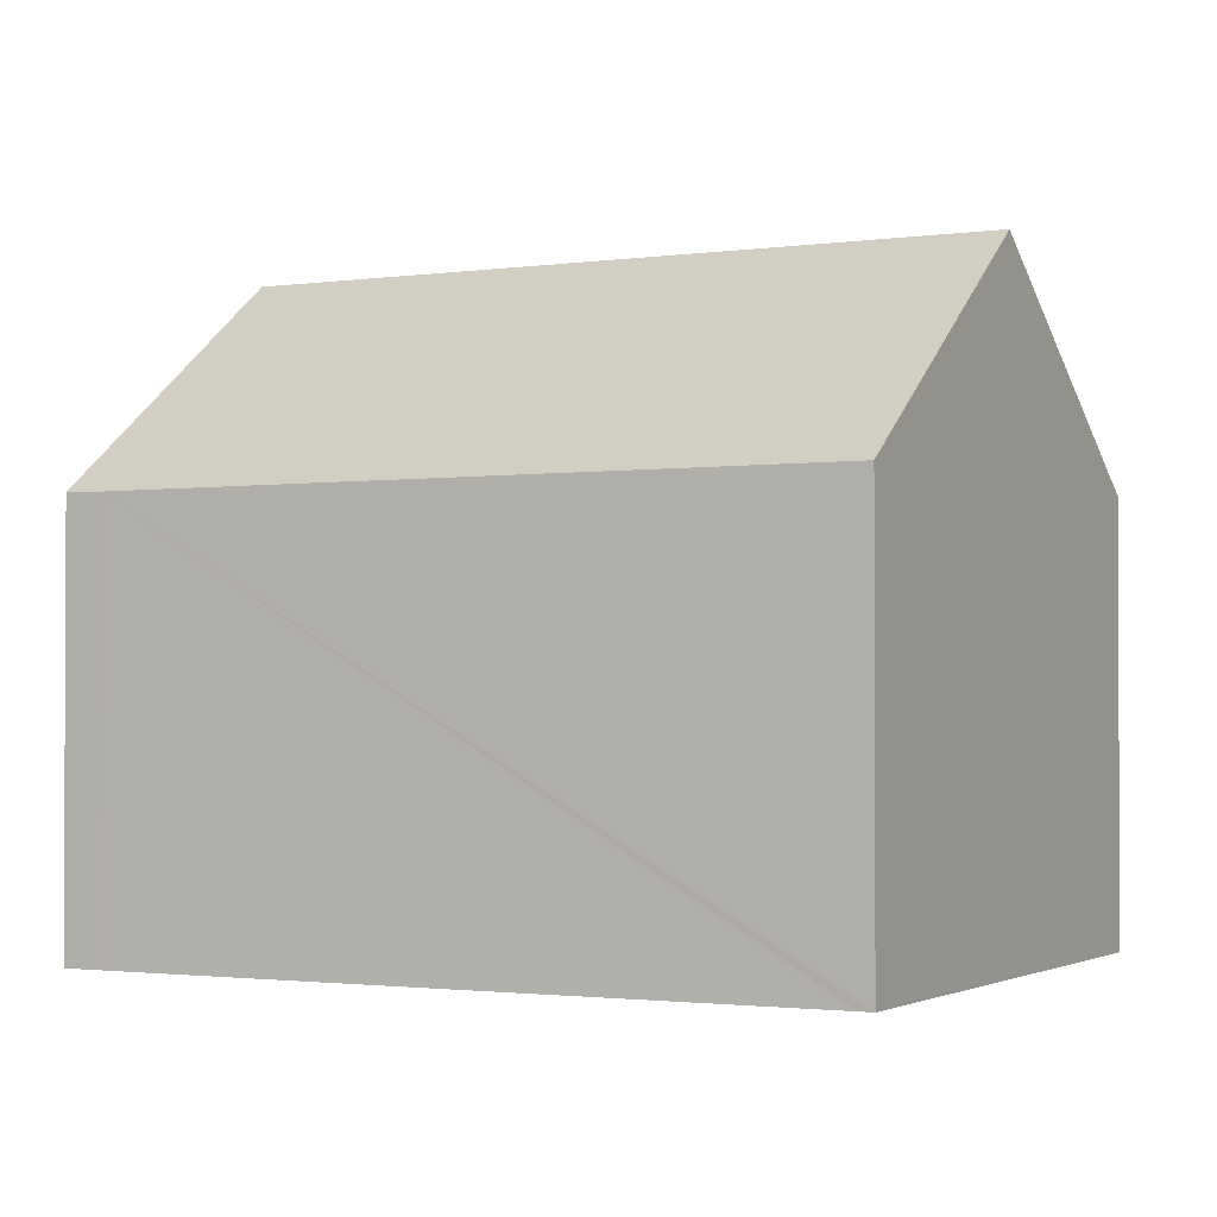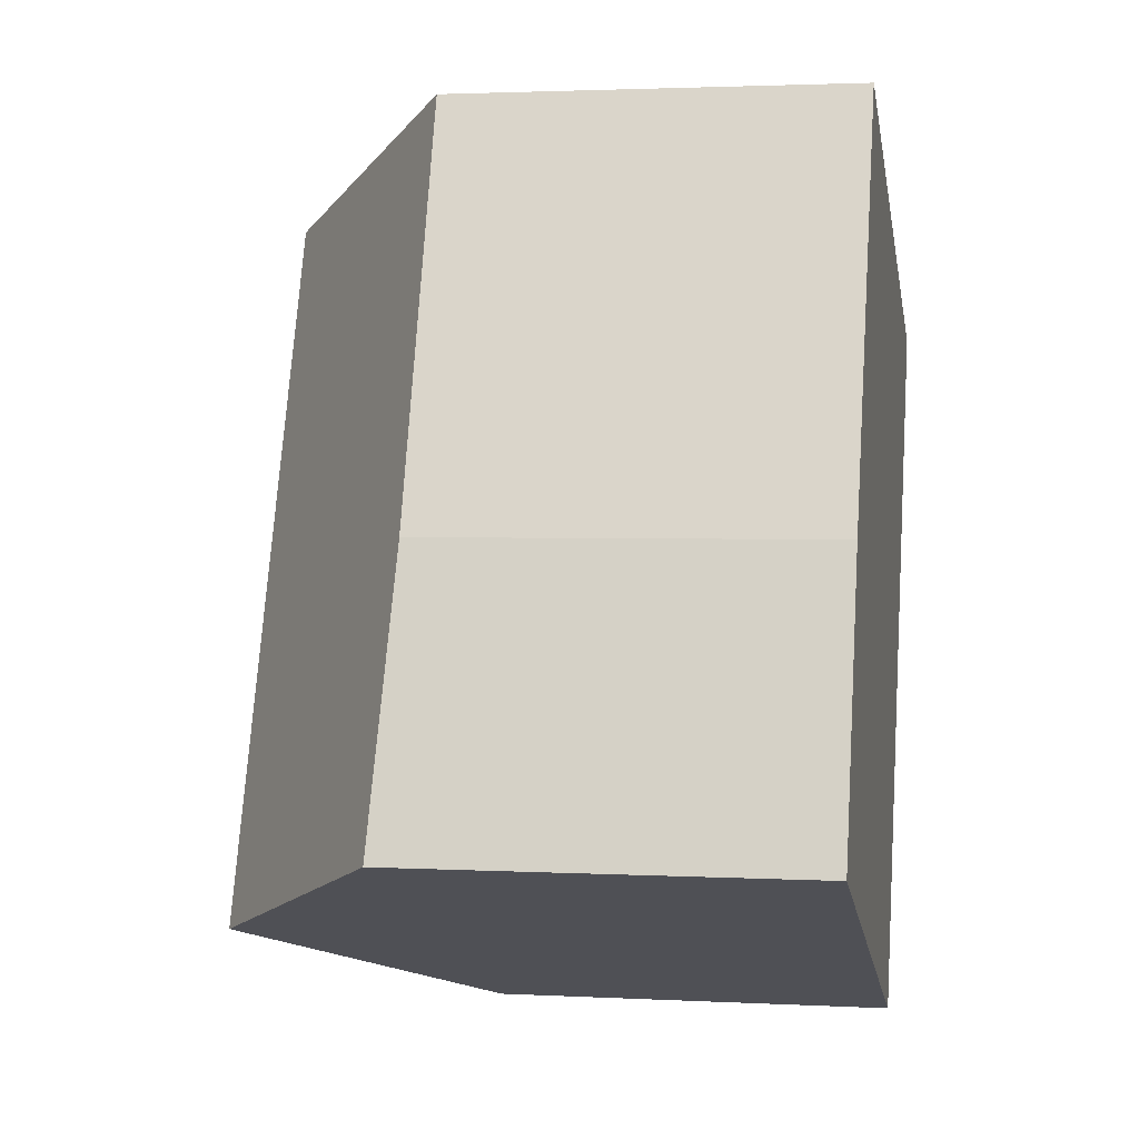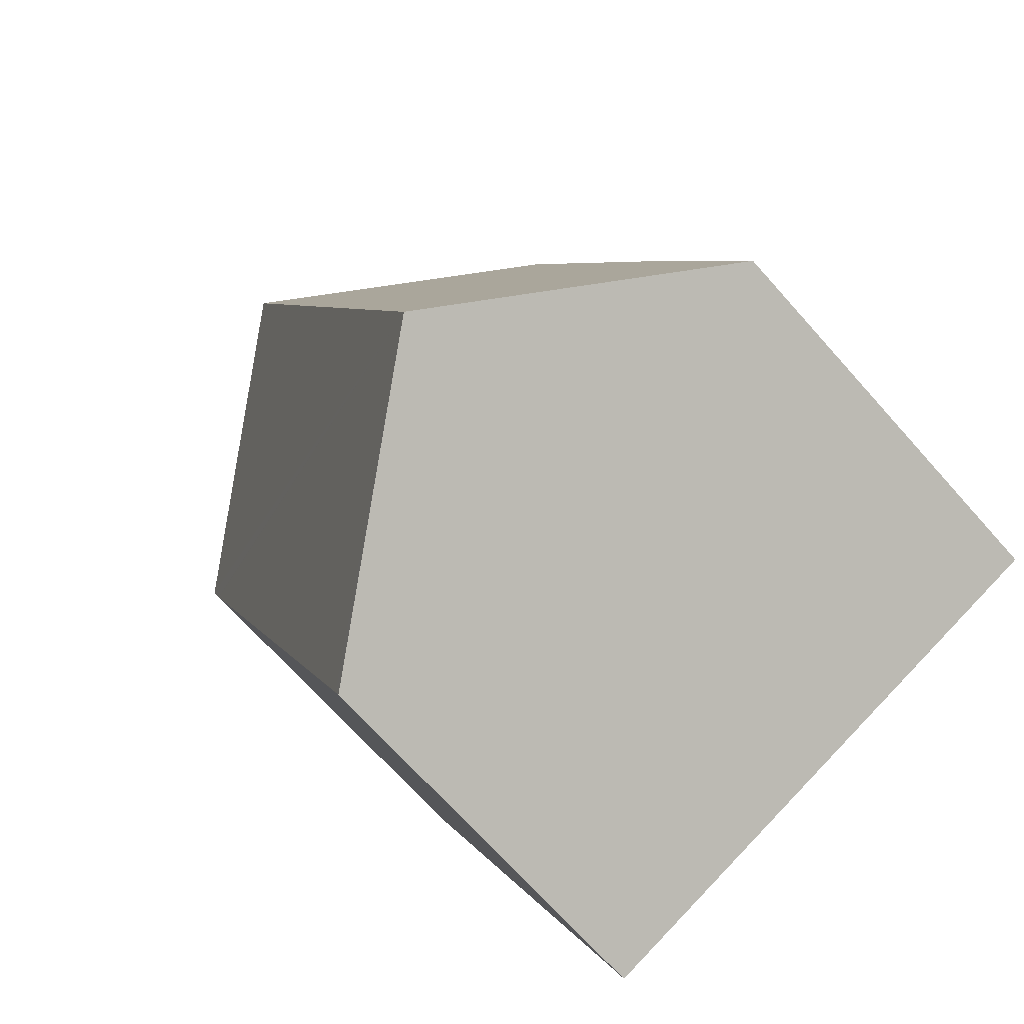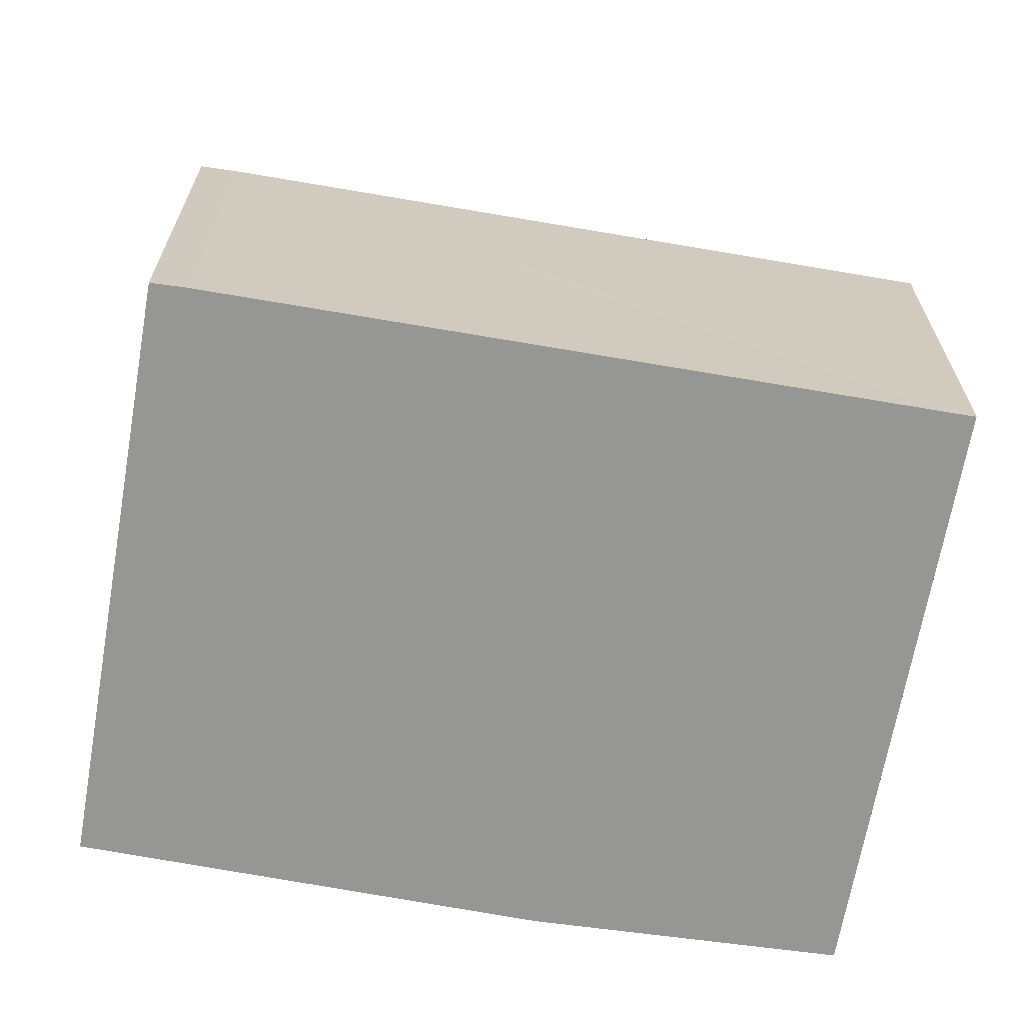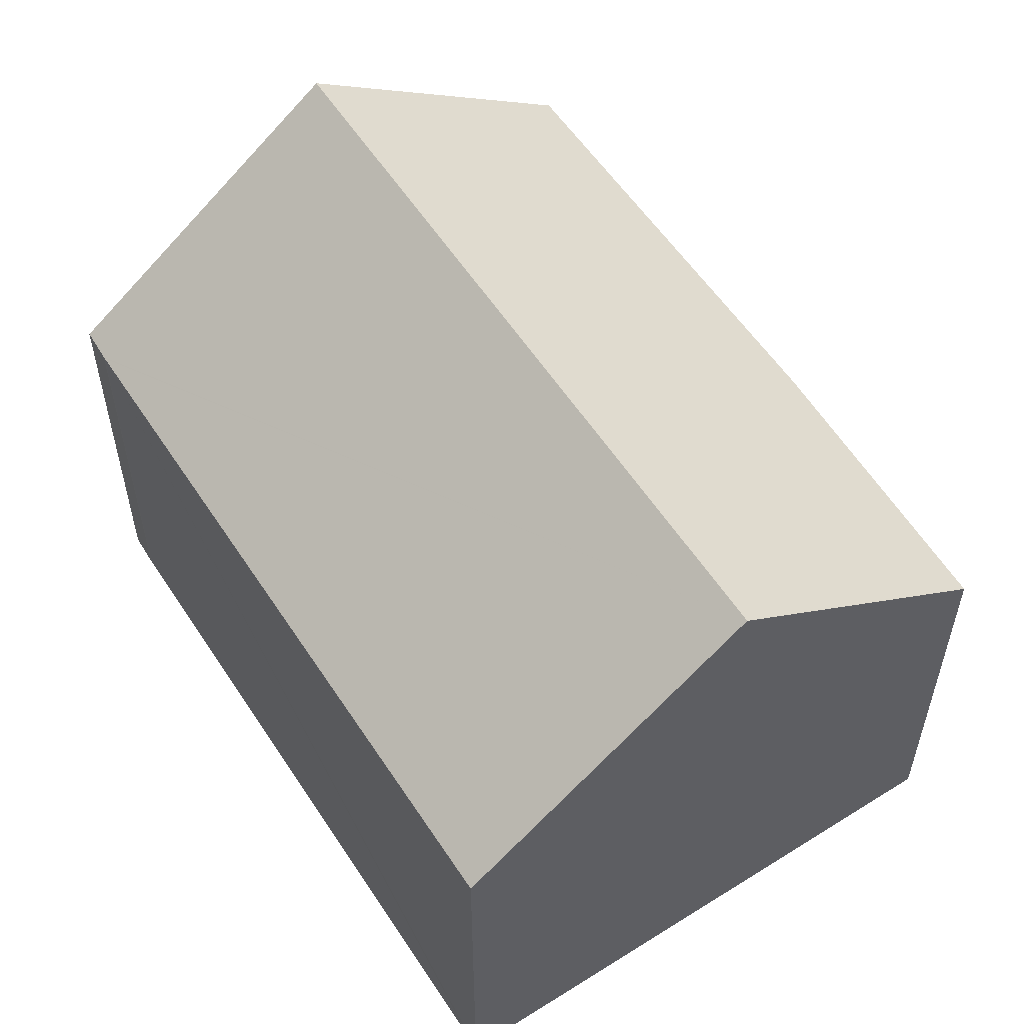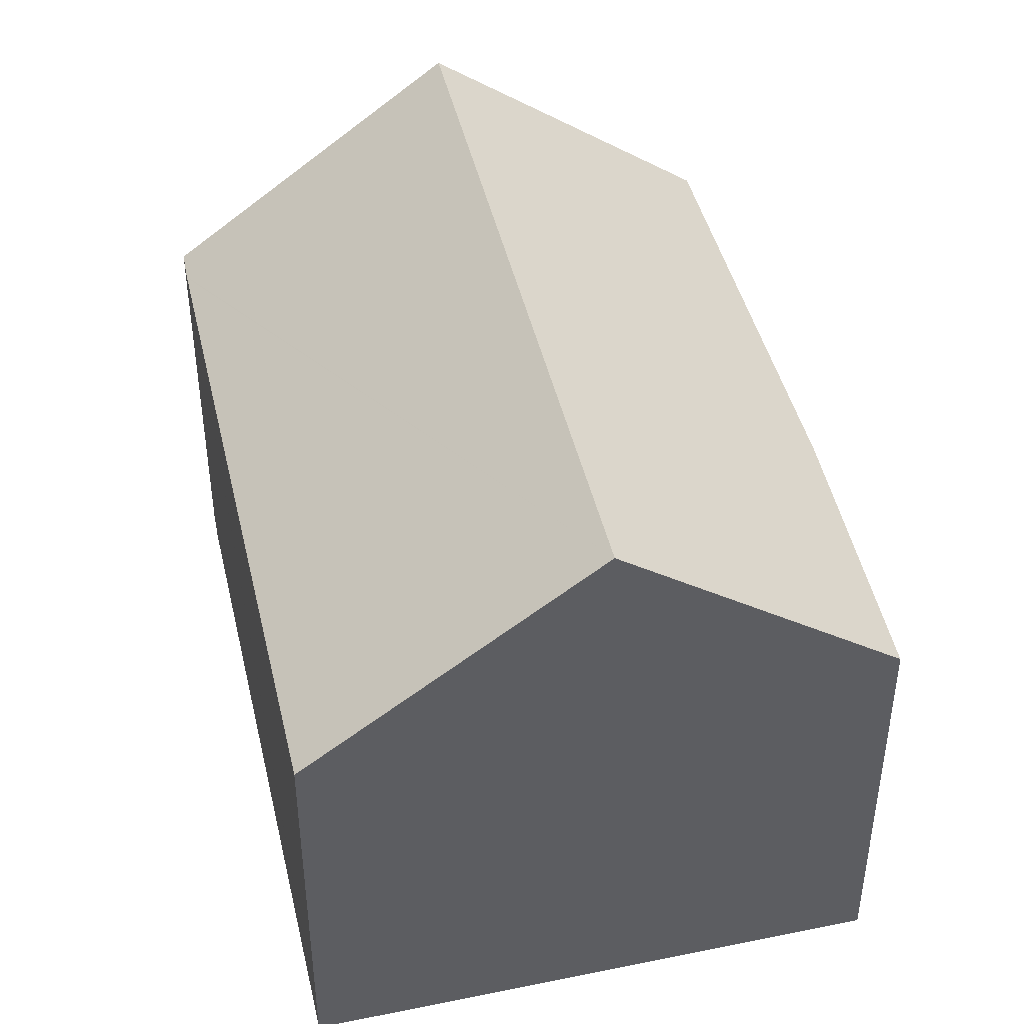
<metadata>
{"format":"obj","ext":"obj","renderer":"f3d","projection":"perspective","resolution":1024,"background":"white","views":[{"elev":-1.6,"azim":139.6,"up":"+Y"},{"elev":2.3,"azim":-79.4,"up":"+Z"},{"elev":-69.7,"azim":-138.3,"up":"+Z"},{"elev":-67.7,"azim":101.8,"up":"+Y"},{"elev":57.4,"azim":168.7,"up":"+Y"},{"elev":45.2,"azim":-171.4,"up":"+Y"}]}
</metadata>
<code>
v  5.369 7.644 11.68
v  1.697 6.987 4.822
v  4.664 7.095 11.96
v  9.222 10.64 10.16
v  4.512 10.64 -1.817
v  0 7.121 4.36e-16
v  13.9 7.002 8.316
v  13.7 6.989 7.762
v  13.69 6.989 7.73
v  9.264 7.005 -3.462
v  9.176 7.002 -3.696
v  9.176 2.263e-16 -3.696
v  0 0 0
v  4.512 1.113e-16 -1.817
v  1.697 -2.953e-16 4.822
v  4.664 -7.324e-16 11.96
v  5.369 -7.154e-16 11.68
v  13.9 -5.092e-16 8.316
v  9.222 -6.222e-16 10.16
v  9.264 2.12e-16 -3.462
v  13.7 -4.753e-16 7.762
v  13.69 -4.733e-16 7.73
g defaultobject
f 1 2 3
f 2 1 4
f 2 4 5
f 2 5 6
f 7 5 4
f 5 7 8
f 5 8 9
f 5 9 10
f 5 10 11
f 11 6 5
f 6 11 12
f 6 12 13
f 13 12 14
f 13 2 6
f 2 13 15
f 16 2 15
f 16 3 2
f 1 7 4
f 7 1 3
f 7 3 16
f 7 16 17
f 7 17 18
f 18 17 19
f 9 11 10
f 11 9 12
f 12 9 20
f 18 8 7
f 8 18 21
f 21 9 8
f 9 21 22
f 9 22 20
f 15 17 16
f 17 15 19
f 19 15 18
f 18 15 21
f 21 15 22
f 22 15 20
f 20 15 13
f 20 13 14
f 20 14 12

</code>
